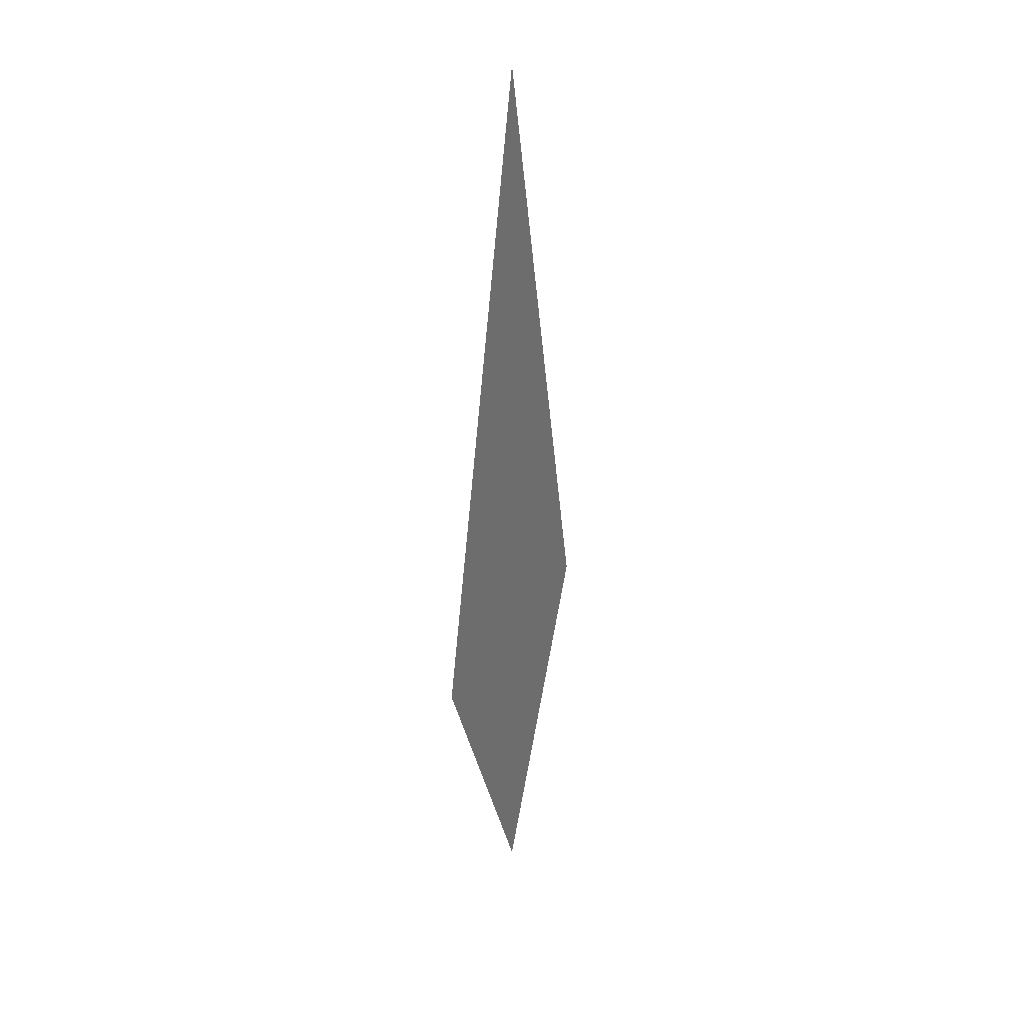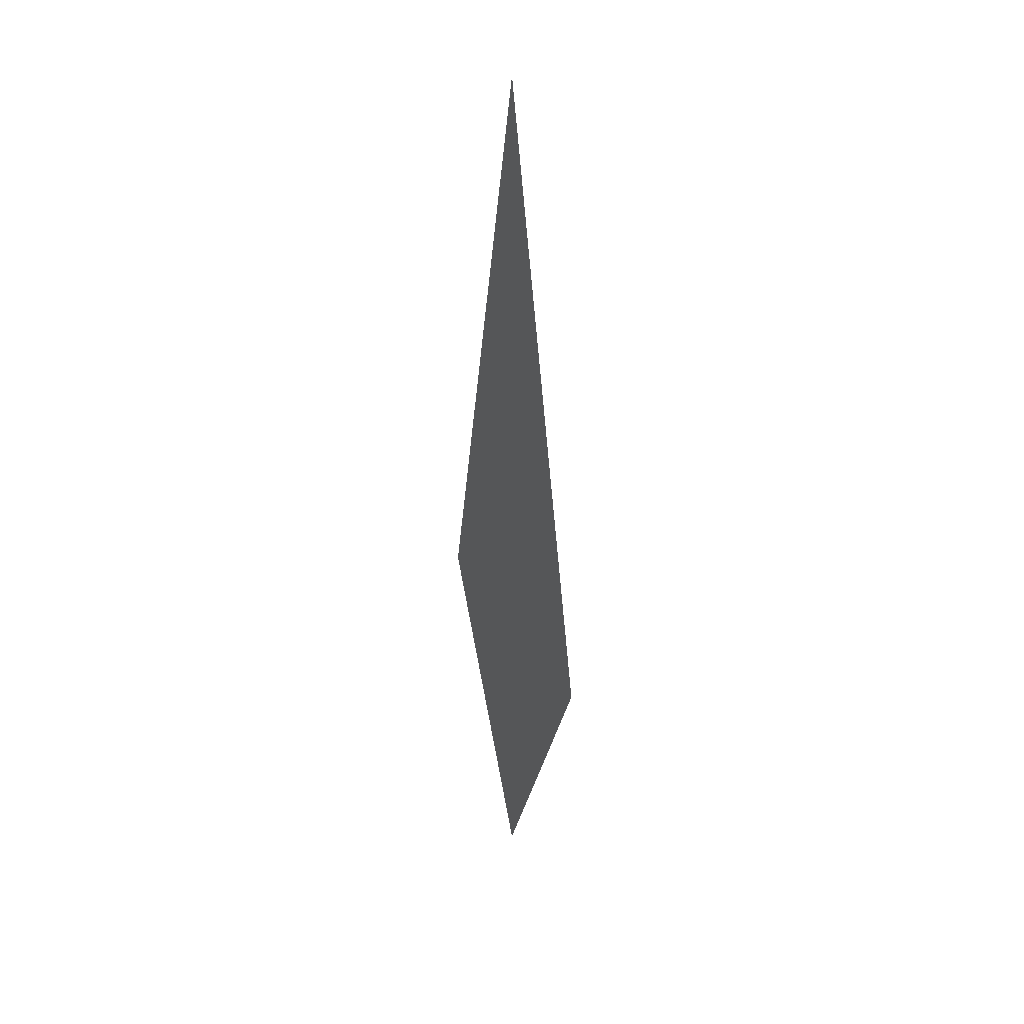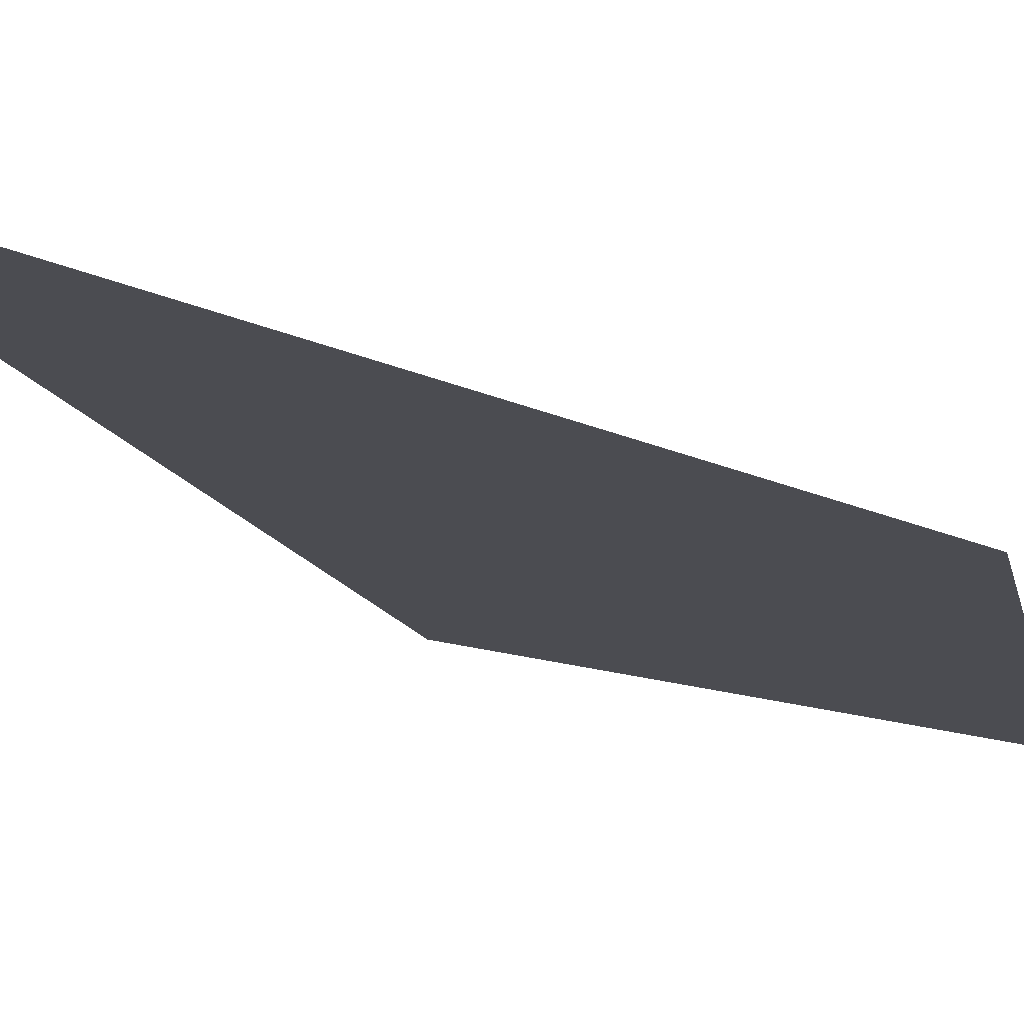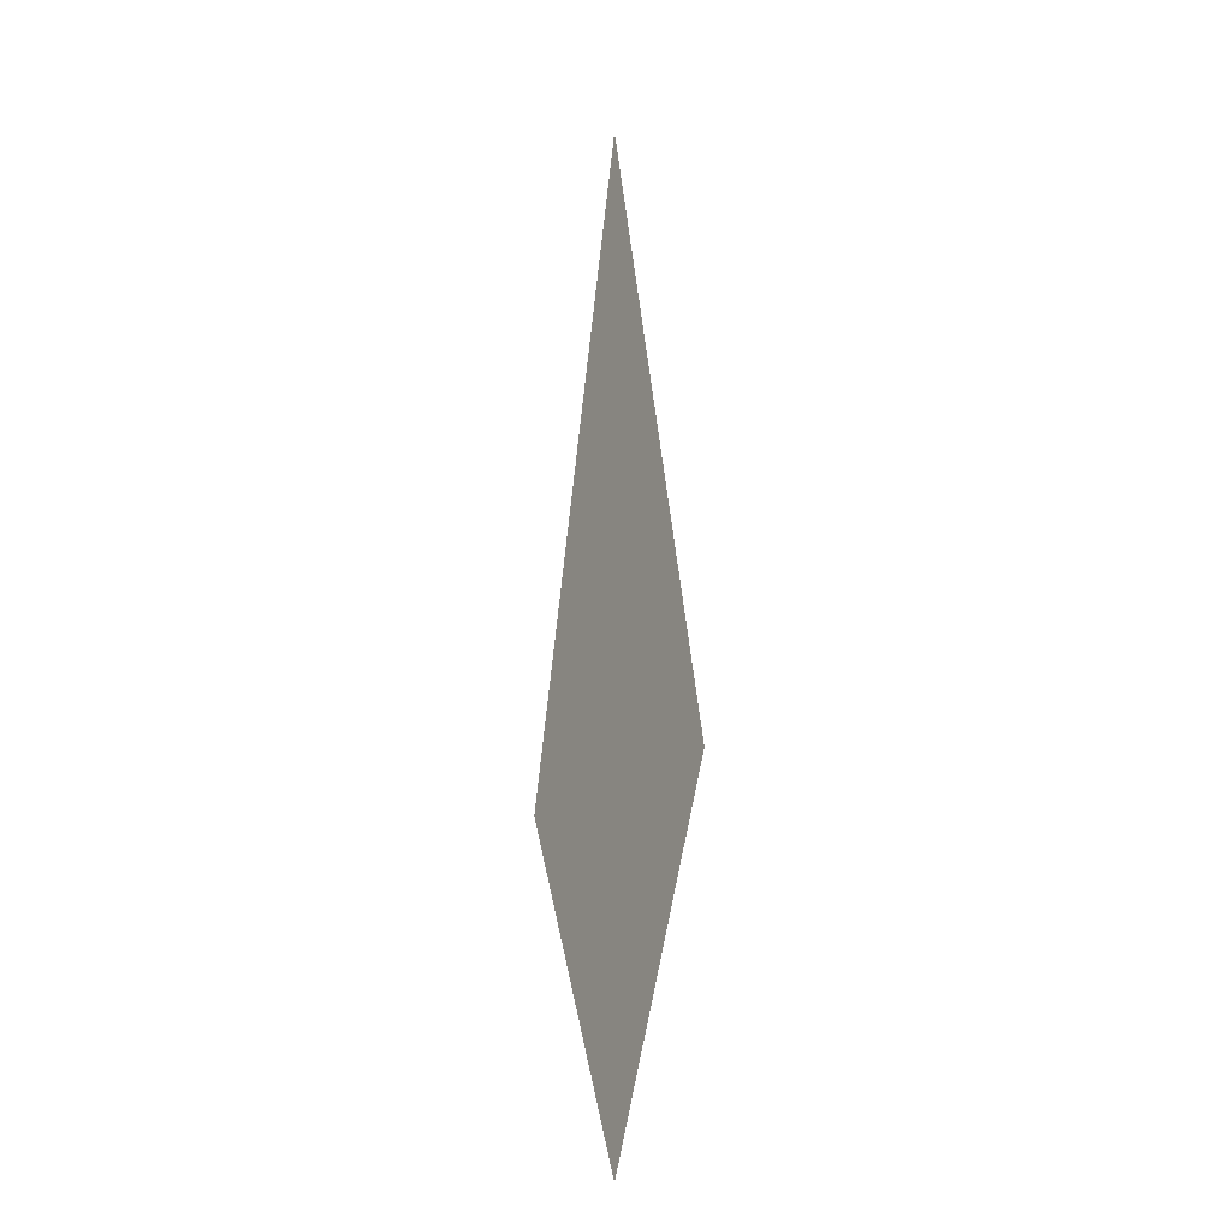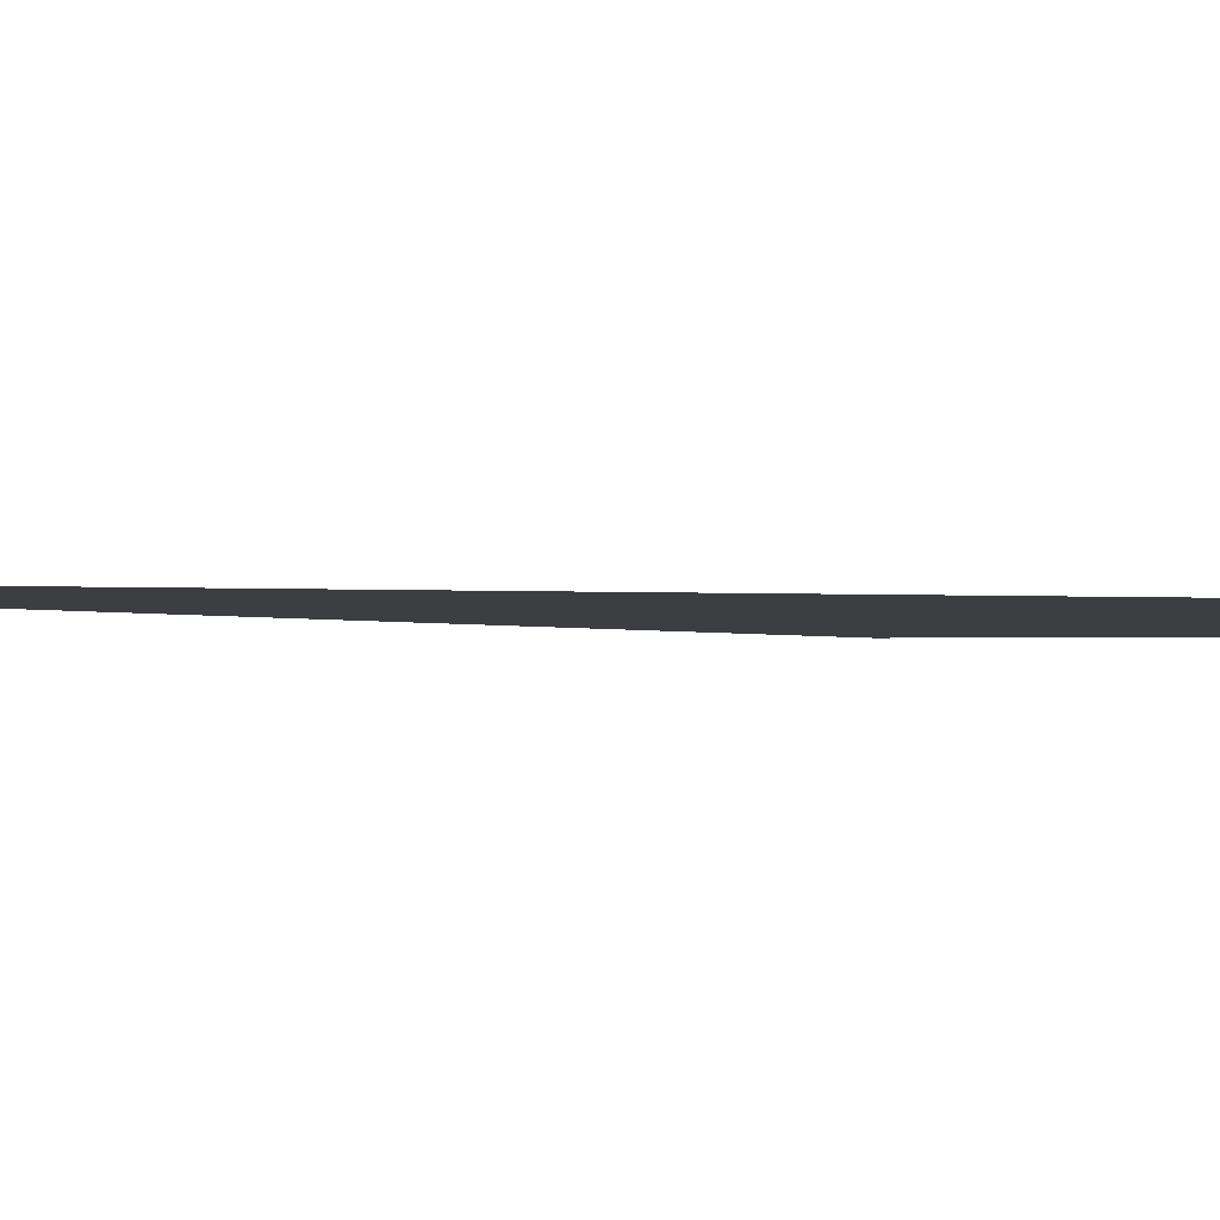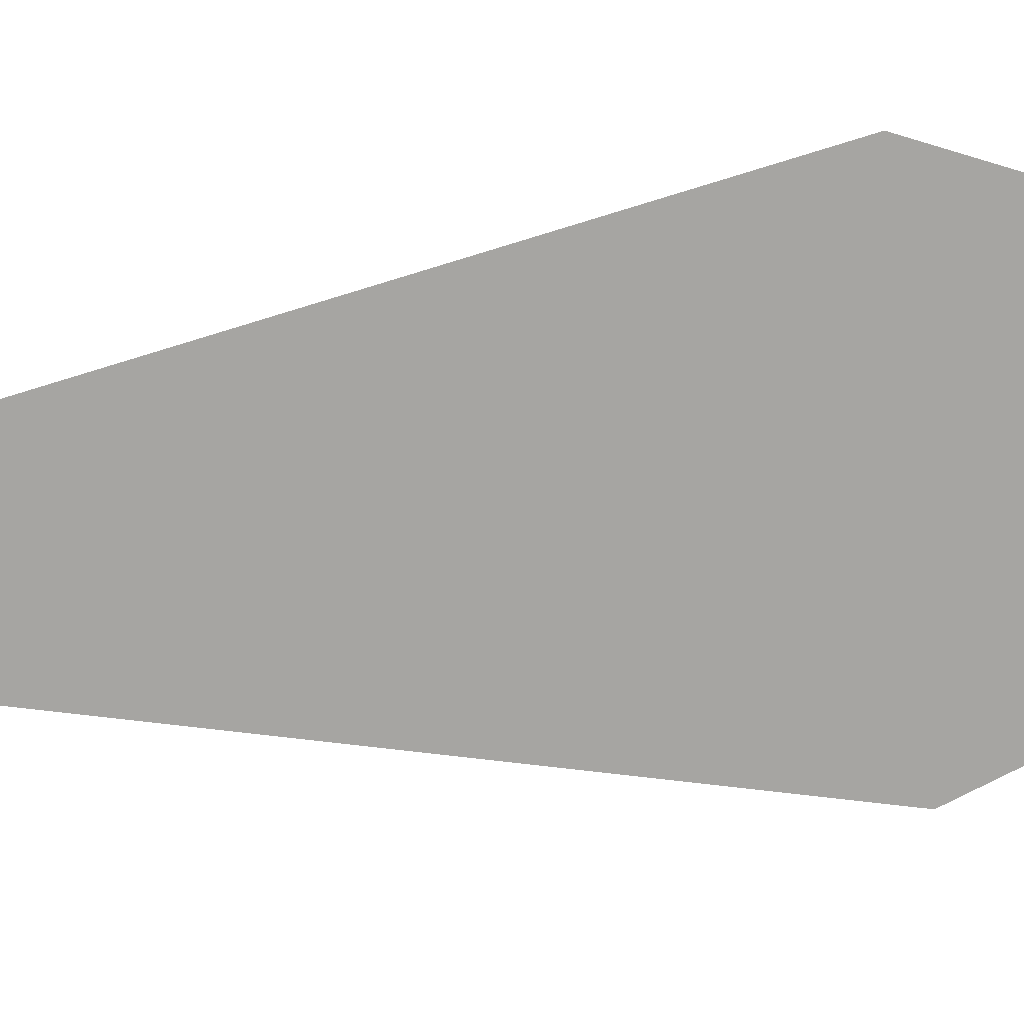
<metadata>
{"format":"obj","ext":"obj","renderer":"f3d","projection":"perspective","resolution":1024,"background":"white","views":[{"elev":33.0,"azim":-62.3,"up":"+Y"},{"elev":36.1,"azim":62.6,"up":"+Y"},{"elev":-15.5,"azim":-148.5,"up":"+Z"},{"elev":-19.2,"azim":57.7,"up":"+Y"},{"elev":-3.1,"azim":-111.6,"up":"+Z"},{"elev":-73.8,"azim":-84.7,"up":"+Z"}]}
</metadata>
<code>
g crystal_flower_marker_V1_P1_L2
v 0 0.18 7.868e-09
v 0.01996 0.08603 3.76e-09
v -0.01996 0.08603 3.76e-09
v 0 0.03711 1.622e-09
g crystal_flower_marker_V1_P1_L2_0
f 3 2 1
f 4 2 3

</code>
